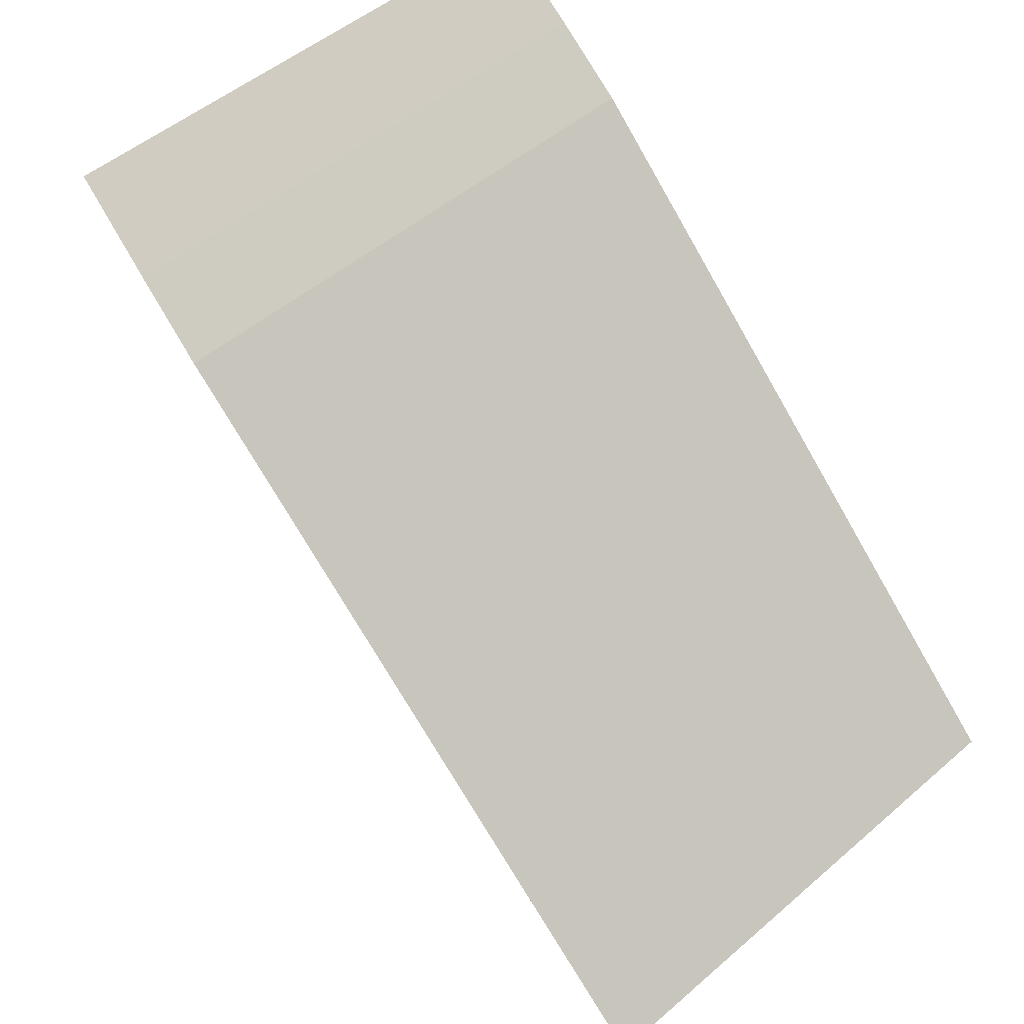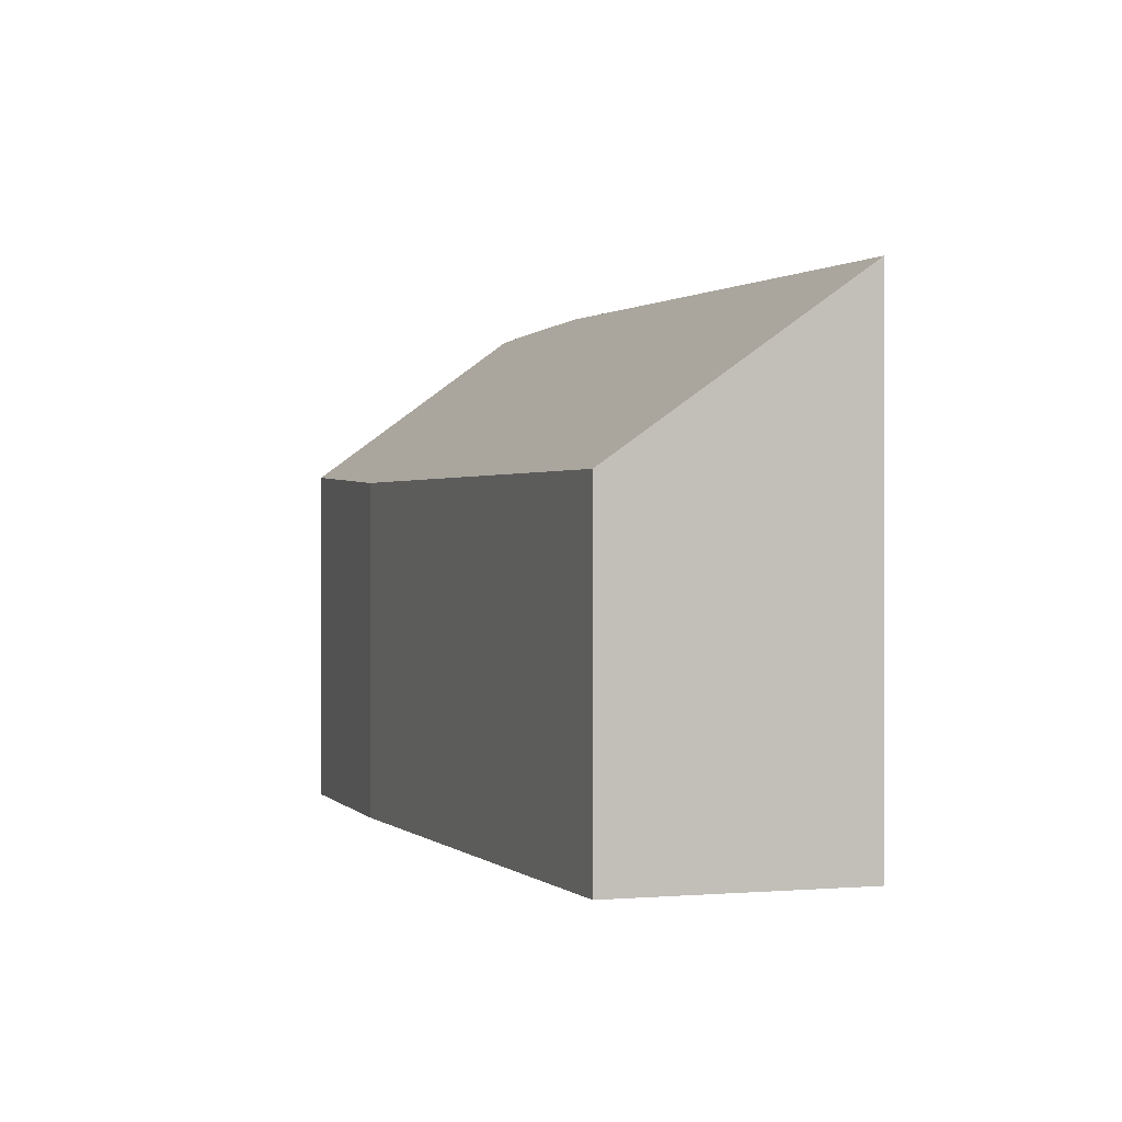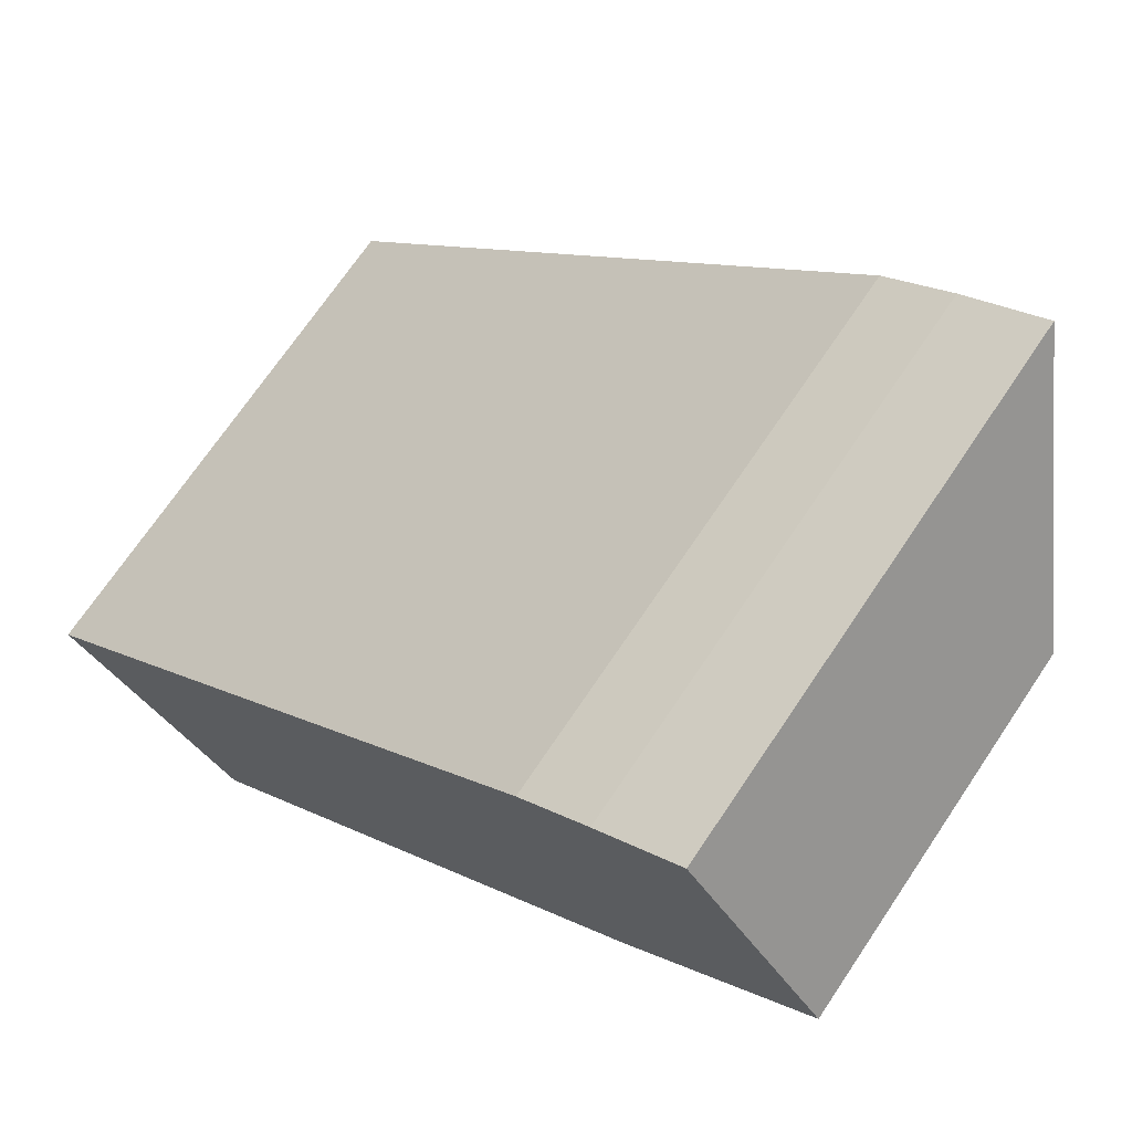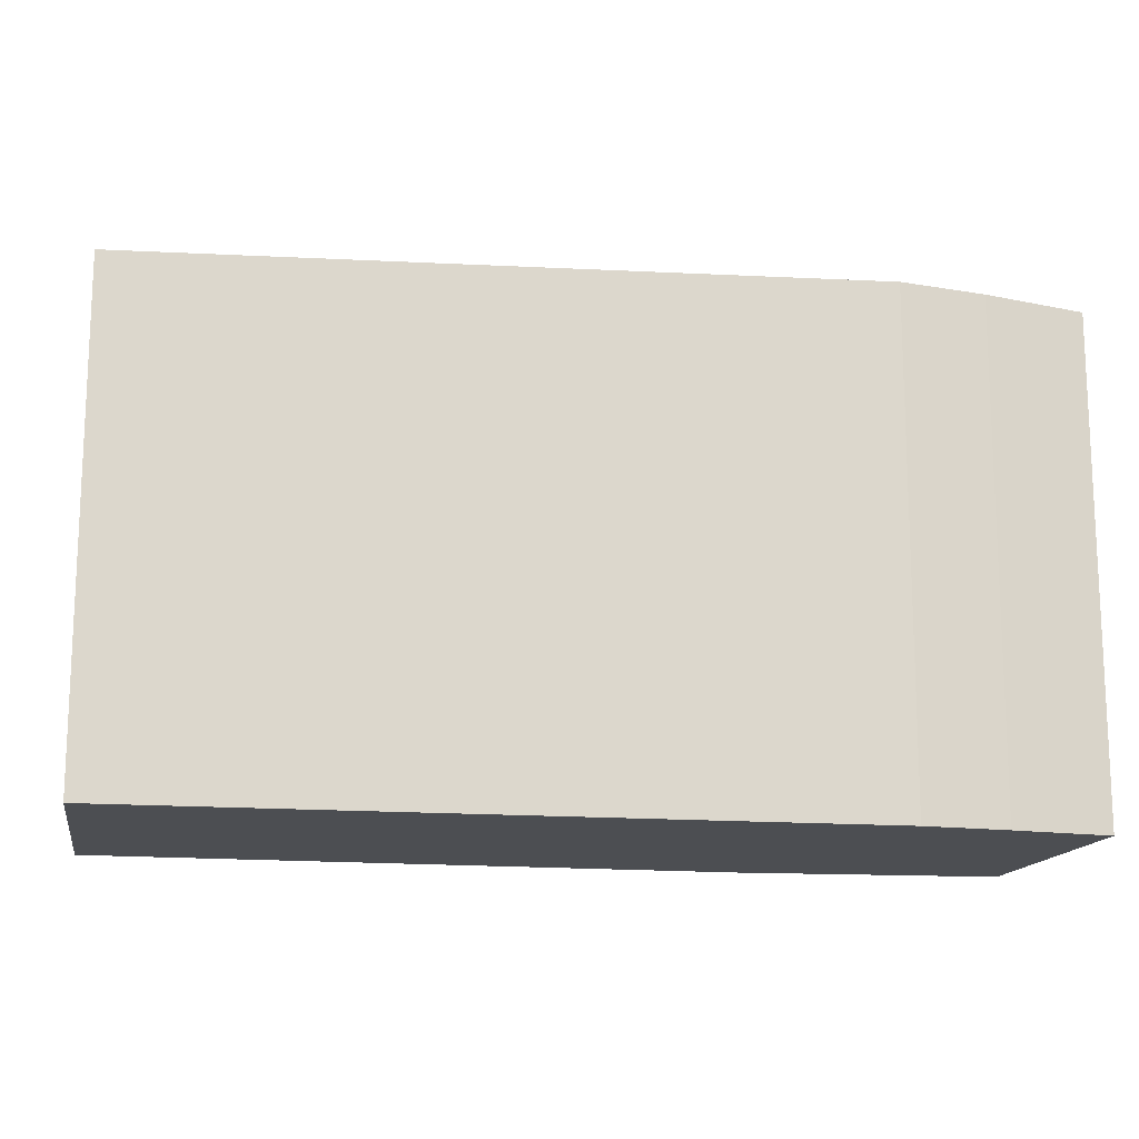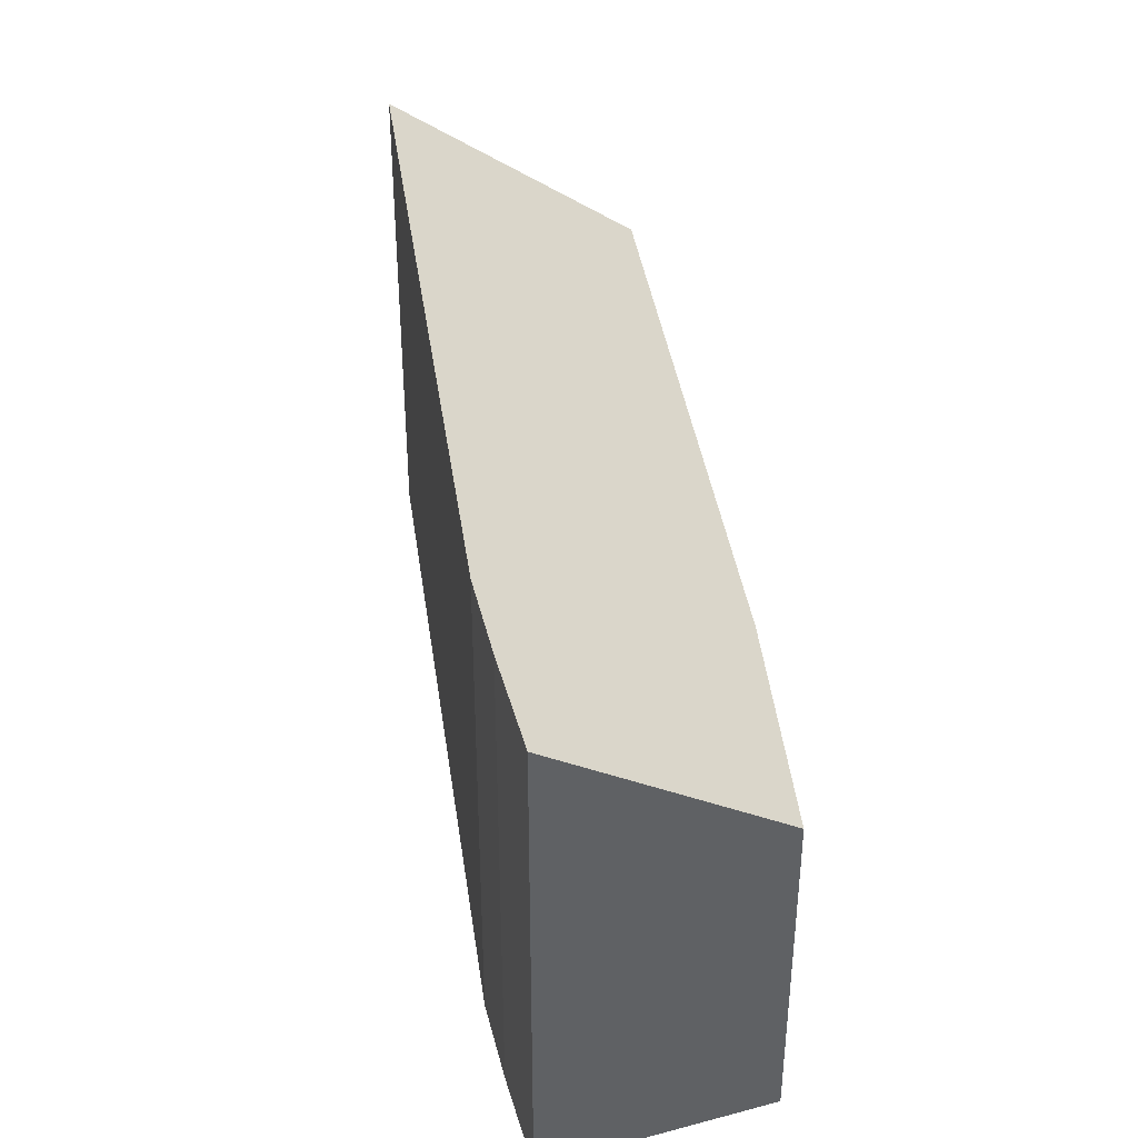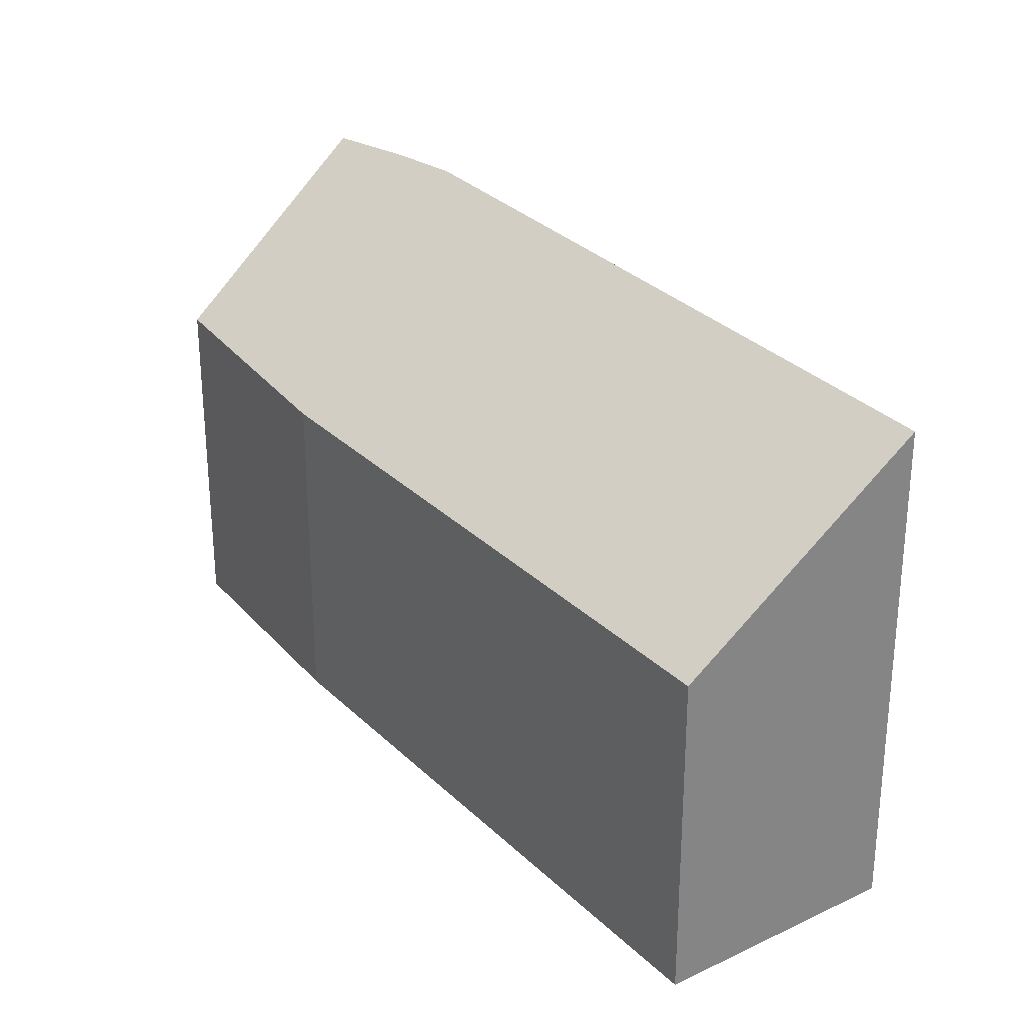
<metadata>
{"format":"obj","ext":"obj","renderer":"f3d","projection":"perspective","resolution":1024,"background":"white","views":[{"elev":48.4,"azim":-134.1,"up":"+Z"},{"elev":0.3,"azim":-153.4,"up":"+Y"},{"elev":70.5,"azim":33.9,"up":"+Z"},{"elev":-16.5,"azim":-52.3,"up":"+Y"},{"elev":40.9,"azim":37.7,"up":"+Y"},{"elev":29.1,"azim":-169.4,"up":"+Y"}]}
</metadata>
<code>
v  0 5.807 3.556e-16
v  7.281 3.863 2.98
v  1.987 3.816 -2.051
v  6.115 5.944 5.973
v  9.274 4 5.107
v  6.879 5.893 6.585
v  8.997 4.34 5.515
v  7.801 5.807 7.277
v  7.505 5.835 7.055
v  0 0 0
v  1.987 1.256e-16 -2.051
v  6.115 -3.657e-16 5.973
v  6.879 -4.032e-16 6.585
v  7.801 -4.456e-16 7.277
v  7.505 -4.32e-16 7.055
v  9.274 -3.127e-16 5.107
v  8.997 -3.377e-16 5.515
v  7.281 -1.825e-16 2.98
g defaultobject
f 1 2 3
f 2 1 4
f 2 4 5
f 5 4 6
f 5 6 7
f 7 6 8
f 8 6 9
f 3 10 1
f 10 3 11
f 1 12 4
f 12 1 10
f 12 6 4
f 6 12 13
f 13 9 6
f 9 13 8
f 8 13 14
f 14 13 15
f 14 7 8
f 7 14 5
f 5 14 16
f 16 14 17
f 16 2 5
f 2 16 18
f 18 3 2
f 3 18 11
f 15 17 14
f 17 15 13
f 17 13 16
f 16 13 12
f 16 12 18
f 18 12 10
f 18 10 11

</code>
